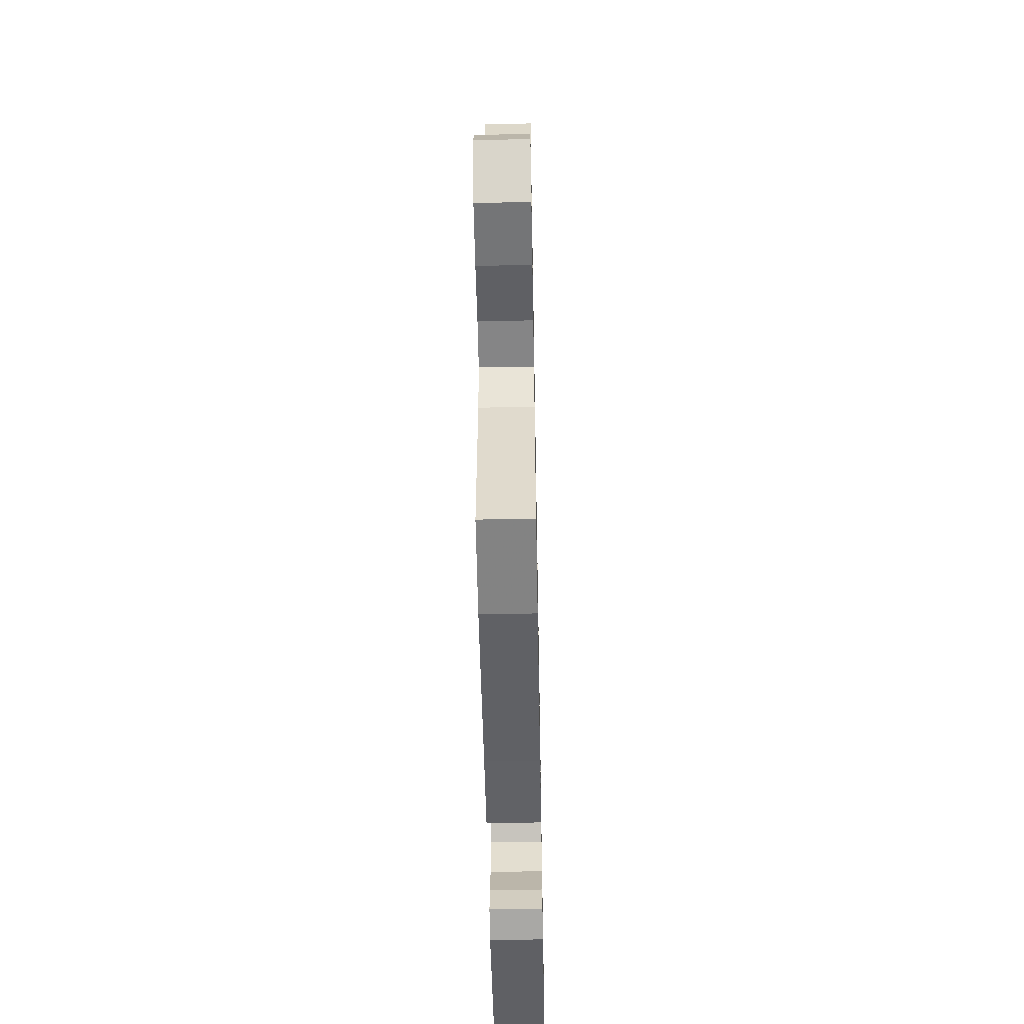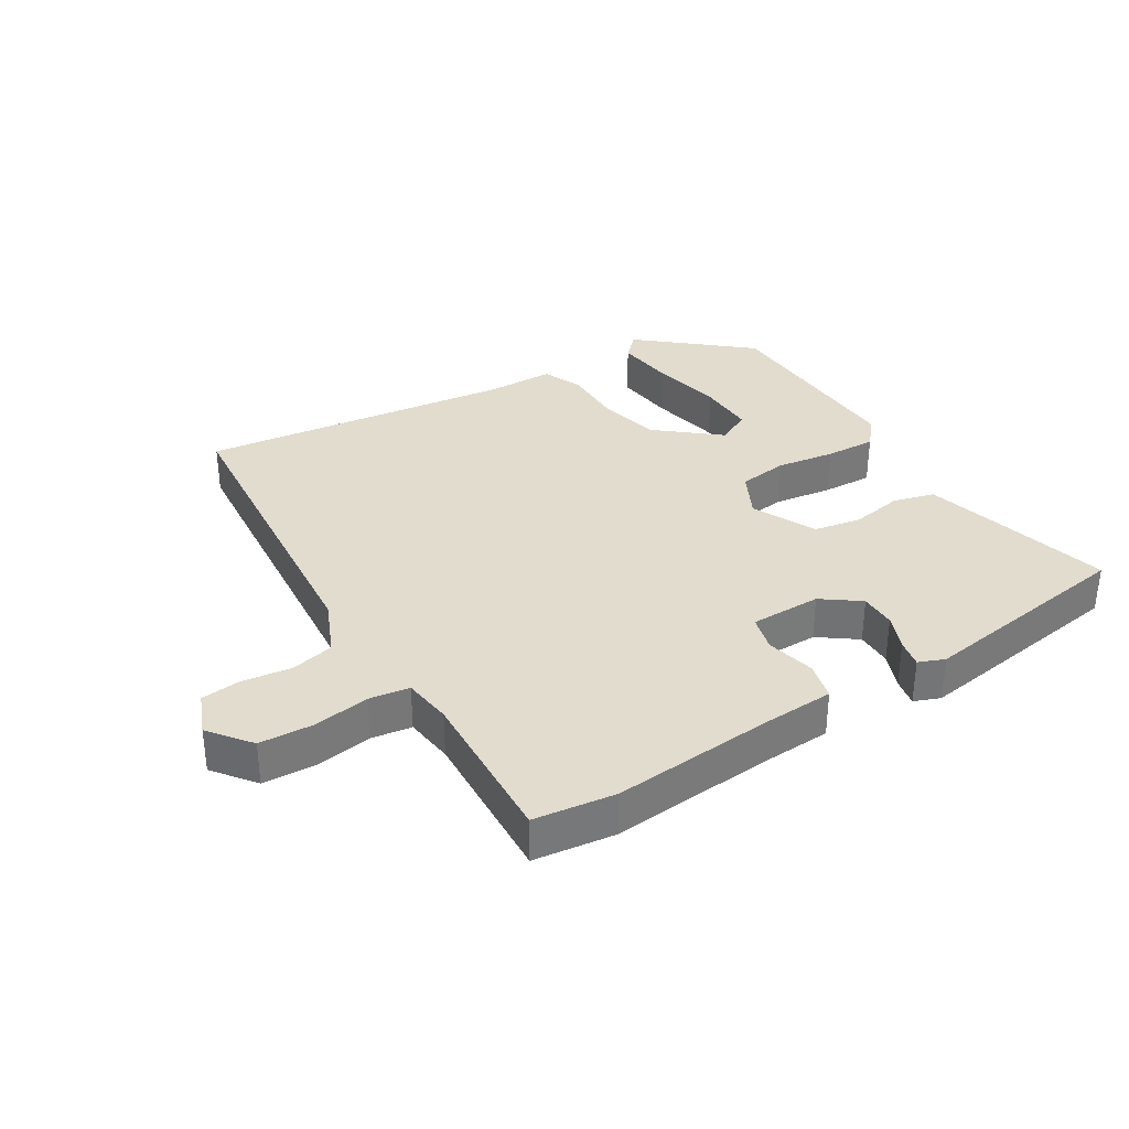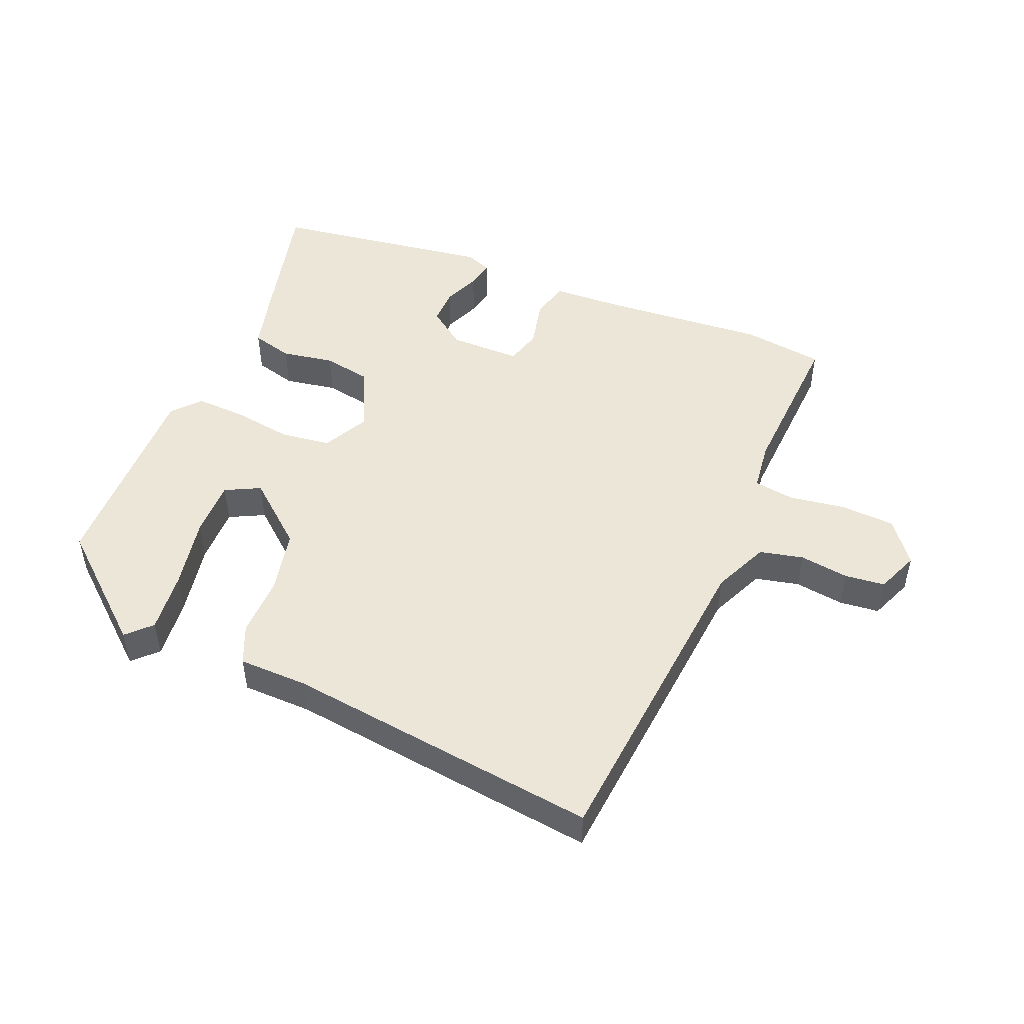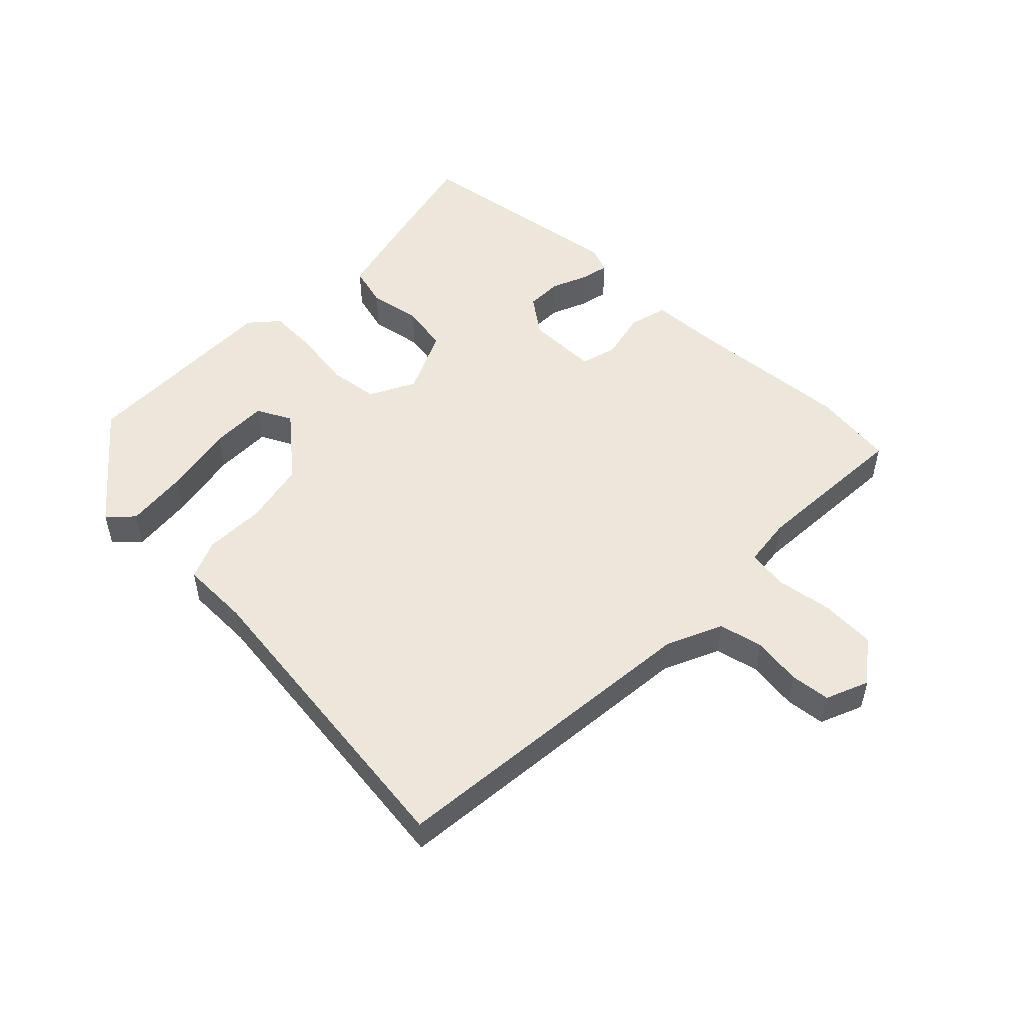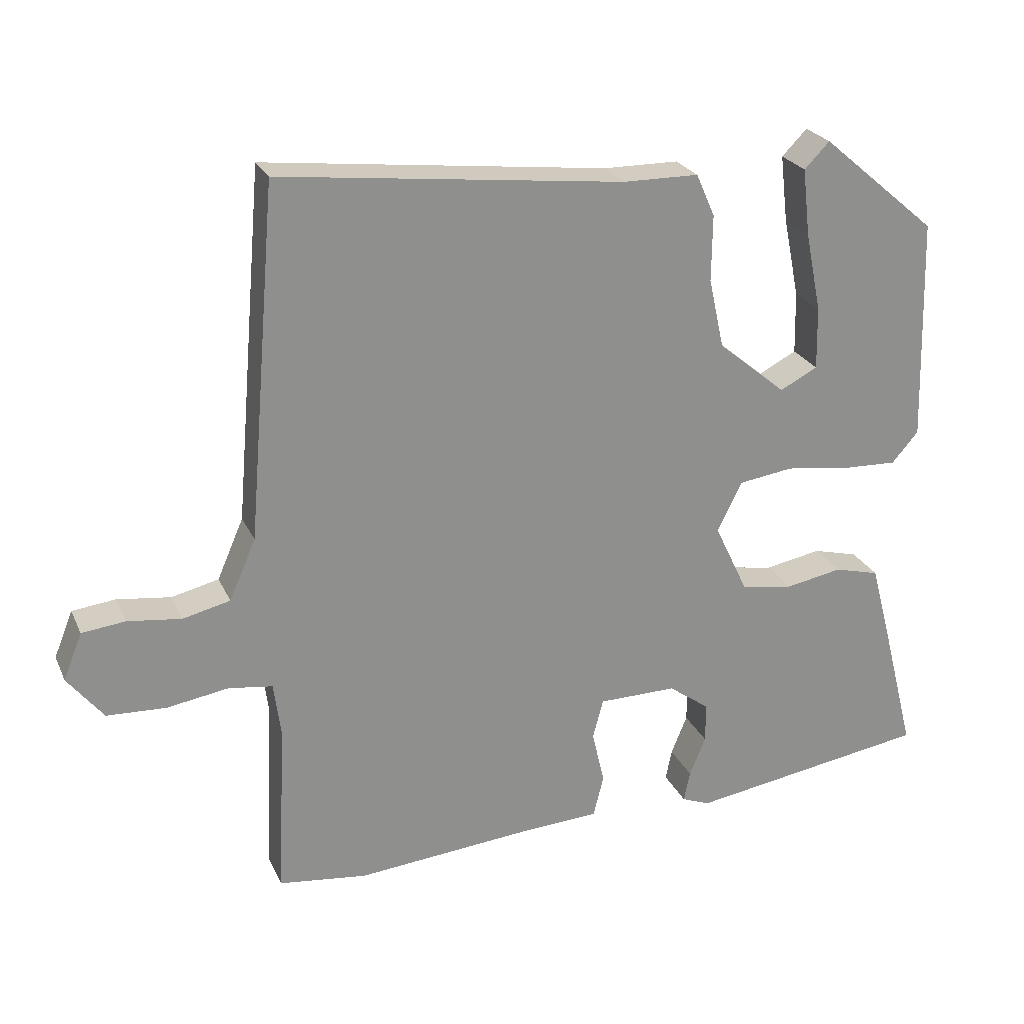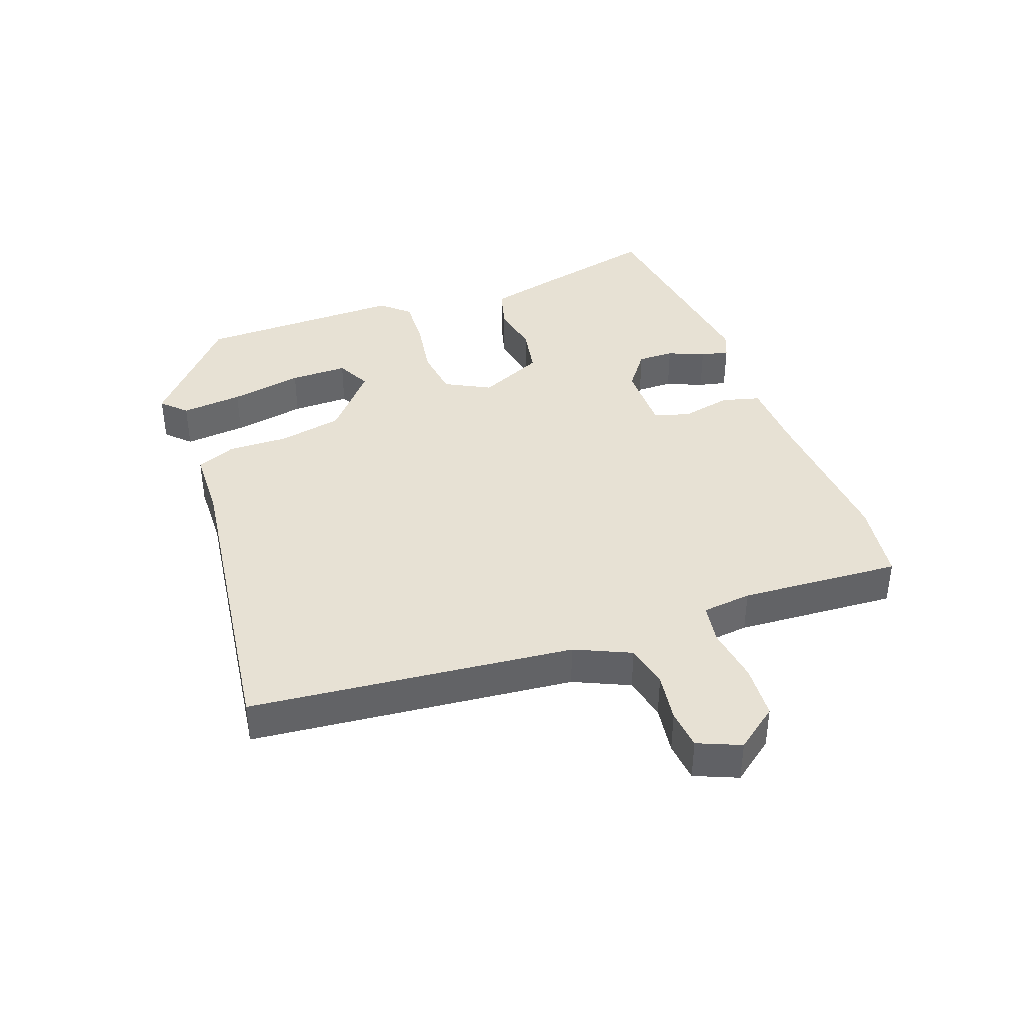
<metadata>
{"format":"obj","ext":"obj","renderer":"f3d","projection":"perspective","resolution":1024,"background":"white","views":[{"elev":-53.8,"azim":91.1,"up":"+Z"},{"elev":34.0,"azim":148.6,"up":"+Y"},{"elev":48.9,"azim":23.0,"up":"+Y"},{"elev":51.4,"azim":44.9,"up":"+Y"},{"elev":24.6,"azim":159.8,"up":"+Z"},{"elev":39.5,"azim":70.9,"up":"+Y"}]}
</metadata>
<code>
v -0.515 0.07 -0.455
v -0.466 0.07 -0.263
v -0.437 0.07 -0.154
v -0.372 0.07 -0.137
v -0.29 0.07 -0.152
v -0.215 0.07 -0.139
v -0.167 0.07 -0.038
v -0.203 0.07 0.033
v -0.281 0.07 0.044
v -0.373 0.07 0.031
v -0.453 0.07 0.028
v -0.491 0.07 0.072
v -0.481 0.07 0.394
v -0.314 0.07 0.535
v -0.278 0.07 0.498
v -0.289 0.07 0.402
v -0.312 0.07 0.289
v -0.314 0.07 0.199
v -0.26 0.07 0.171
v -0.162 0.07 0.252
v -0.14 0.07 0.352
v -0.141 0.07 0.446
v -0.114 0.07 0.507
v -0.006 0.07 0.508
v 0.486 0.07 0.565
v 0.529 0.07 0.061
v 0.567 0.07 -0.026
v 0.635 0.07 -0.042
v 0.712 0.07 -0.032
v 0.774 0.07 -0.039
v 0.801 0.07 -0.106
v 0.75 0.07 -0.171
v 0.665 0.07 -0.175
v 0.577 0.07 -0.161
v 0.514 0.07 -0.17
v 0.504 0.07 -0.247
v 0.516 0.07 -0.498
v 0.389 0.07 -0.514
v 0.135 0.07 -0.492
v 0.023 0.07 -0.486
v 0.008 0.07 -0.426
v 0.026 0.07 -0.349
v 0.011 0.07 -0.292
v -0.101 0.07 -0.291
v -0.16 0.07 -0.334
v -0.16 0.07 -0.391
v -0.137 0.07 -0.448
v -0.128 0.07 -0.492
v -0.169 0.07 -0.508
v -0.515 0 -0.455
v -0.466 0 -0.263
v -0.437 0 -0.154
v -0.372 0 -0.137
v -0.29 0 -0.152
v -0.215 0 -0.139
v -0.167 0 -0.038
v -0.203 0 0.033
v -0.281 0 0.044
v -0.373 0 0.031
v -0.453 0 0.028
v -0.491 0 0.072
v -0.481 0 0.394
v -0.314 0 0.535
v -0.278 0 0.498
v -0.289 0 0.402
v -0.312 0 0.289
v -0.314 0 0.199
v -0.26 0 0.171
v -0.162 0 0.252
v -0.14 0 0.352
v -0.141 0 0.446
v -0.114 0 0.507
v -0.006 0 0.508
v 0.486 0 0.565
v 0.529 0 0.061
v 0.567 0 -0.026
v 0.635 0 -0.042
v 0.712 0 -0.032
v 0.774 0 -0.039
v 0.801 0 -0.106
v 0.75 0 -0.171
v 0.665 0 -0.175
v 0.577 0 -0.161
v 0.514 0 -0.17
v 0.504 0 -0.247
v 0.516 0 -0.498
v 0.389 0 -0.514
v 0.135 0 -0.492
v 0.023 0 -0.486
v 0.008 0 -0.426
v 0.026 0 -0.349
v 0.011 0 -0.292
v -0.101 0 -0.291
v -0.16 0 -0.334
v -0.16 0 -0.391
v -0.137 0 -0.448
v -0.128 0 -0.492
v -0.169 0 -0.508
f 3 4 5
f 2 3 5
f 1 2 5
f 49 1 5
f 48 49 5
f 47 48 5
f 46 47 5
f 45 46 5 6
f 44 45 6 7
f 43 44 7
f 39 40 41 42
f 39 42 43
f 38 39 43
f 37 38 43
f 36 37 43
f 43 7 8
f 36 43 8
f 35 36 8
f 32 33 34
f 31 32 34
f 30 31 34
f 29 30 34
f 28 29 34
f 34 35 8
f 28 34 8
f 27 28 8
f 24 25 26
f 24 26 27
f 23 24 27
f 22 23 27
f 21 22 27
f 20 21 27 8
f 15 16 17
f 14 15 17
f 13 14 17
f 12 13 17
f 11 12 17
f 10 11 17
f 10 17 18
f 9 10 18 19
f 8 9 19 20
f 54 53 52
f 54 52 51
f 54 51 50
f 54 50 98
f 54 98 97
f 54 97 96
f 54 96 95
f 55 54 95 94
f 56 55 94 93
f 56 93 92
f 91 90 89 88
f 92 91 88
f 92 88 87
f 92 87 86
f 92 86 85
f 57 56 92
f 57 92 85
f 57 85 84
f 83 82 81
f 83 81 80
f 83 80 79
f 83 79 78
f 83 78 77
f 57 84 83
f 57 83 77
f 57 77 76
f 75 74 73
f 76 75 73
f 76 73 72
f 76 72 71
f 76 71 70
f 57 76 70 69
f 66 65 64
f 66 64 63
f 66 63 62
f 66 62 61
f 66 61 60
f 66 60 59
f 67 66 59
f 68 67 59 58
f 69 68 58 57
f 1 50 51 2
f 2 51 52 3
f 3 52 53 4
f 4 53 54 5
f 5 54 55 6
f 6 55 56 7
f 7 56 57 8
f 8 57 58 9
f 9 58 59 10
f 10 59 60 11
f 11 60 61 12
f 12 61 62 13
f 13 62 63 14
f 14 63 64 15
f 15 64 65 16
f 16 65 66 17
f 17 66 67 18
f 18 67 68 19
f 19 68 69 20
f 20 69 70 21
f 21 70 71 22
f 22 71 72 23
f 23 72 73 24
f 24 73 74 25
f 25 74 75 26
f 26 75 76 27
f 27 76 77 28
f 28 77 78 29
f 29 78 79 30
f 30 79 80 31
f 31 80 81 32
f 32 81 82 33
f 33 82 83 34
f 34 83 84 35
f 35 84 85 36
f 36 85 86 37
f 37 86 87 38
f 38 87 88 39
f 39 88 89 40
f 40 89 90 41
f 41 90 91 42
f 42 91 92 43
f 43 92 93 44
f 44 93 94 45
f 45 94 95 46
f 46 95 96 47
f 47 96 97 48
f 48 97 98 49
f 49 98 50 1

</code>
